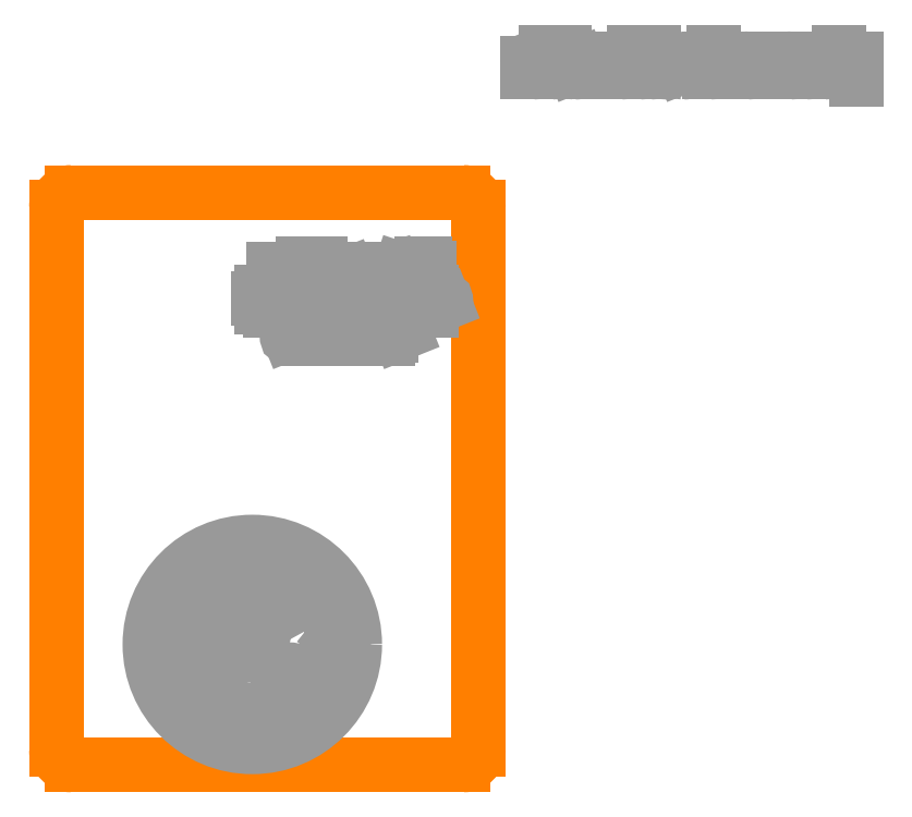
<metadata>
{"format":"dxf","ext":"dxf","renderer":"ezdxf+matplotlib","layout":"modelspace","background":"white","min_lineweight":24,"dpi":150}
</metadata>
<code>
0
SECTION
2
ENTITIES
0
LINE
8
20
10
1
20
38
30
0
11
27
21
38
31
0
0
ARC
8
20
10
27
20
37
30
0
40
1
50
0
51
90
0
LINE
8
20
10
28
20
37
30
0
11
28
21
1
31
0
0
ARC
8
20
10
27
20
1
30
0
40
1
50
270
51
0
0
LINE
8
20
10
27
20
0
30
0
11
1
21
0
31
0
0
ARC
8
20
10
1
20
1
30
0
40
1
50
180
51
270
0
LINE
8
20
10
0
20
1
30
0
11
0
21
37
31
0
0
ARC
8
20
10
1
20
37
30
0
40
1
50
90
51
180
0
LINE
8
22
10
24.21
20
32.1
30
0
11
24.47
21
32.1
31
0
0
ARC
8
22
10
24.47
20
32.36
30
0
40
0.2596
50
270
51
0
0
LINE
8
22
10
24.73
20
32.36
30
0
11
24.73
21
33.01
31
0
0
ARC
8
22
10
24.47
20
33.01
30
0
40
0.2596
50
0
51
90
0
LINE
8
22
10
24.47
20
33.27
30
0
11
24.21
21
33.27
31
0
0
LINE
8
22
10
23.79
20
32.36
30
0
11
23.79
21
32.62
31
0
0
ARC
8
22
10
23.53
20
32.62
30
0
40
0.2596
50
0
51
180
0
LINE
8
22
10
23.27
20
32.62
30
0
11
23.27
21
32.36
31
0
0
ARC
8
22
10
23.53
20
32.36
30
0
40
0.2596
50
180
51
0
0
LINE
8
22
10
22.83
20
32.88
30
0
11
22.57
21
32.1
31
0
0
LINE
8
22
10
22.57
20
32.1
30
0
11
22.31
21
32.88
31
0
0
LINE
8
22
10
21.36
20
32.1
30
0
11
21.69
21
32.1
31
0
0
ARC
8
22
10
21.69
20
32.3
30
0
40
0.1947
50
270
51
0
0
LINE
8
22
10
21.88
20
32.3
30
0
11
21.88
21
32.62
31
0
0
ARC
8
22
10
21.62
20
32.62
30
0
40
0.2596
50
0
51
180
0
LINE
8
22
10
21.36
20
32.62
30
0
11
21.36
21
32.49
31
0
0
LINE
8
22
10
21.36
20
32.49
30
0
11
21.88
21
32.49
31
0
0
LINE
8
22
10
20.85
20
32.1
30
0
11
20.85
21
32.88
31
0
0
LINE
8
22
10
20.85
20
32.88
30
0
11
20.46
21
32.88
31
0
0
LINE
8
22
10
20.46
20
32.88
30
0
11
20.46
21
32.75
31
0
0
LINE
8
22
10
19.06
20
32.43
30
0
11
19.38
21
32.56
31
0
0
ARC
8
22
10
19.32
20
32.71
30
0
40
0.1683
50
291.8
51
90.82
0
ARC
8
22
10
19.33
20
32.14
30
0
40
0.7371
50
90.82
51
114.2
0
ARC
8
22
10
19.12
20
32.27
30
0
40
0.1683
50
111.8
51
270.8
0
ARC
8
22
10
19.11
20
33.2
30
0
40
1.101
50
270.8
51
289.8
0
LINE
8
22
10
18.49
20
32.36
30
0
11
18.49
21
32.62
31
0
0
ARC
8
22
10
18.23
20
32.62
30
0
40
0.2596
50
0
51
180
0
LINE
8
22
10
17.97
20
32.62
30
0
11
17.97
21
32.36
31
0
0
ARC
8
22
10
18.23
20
32.36
30
0
40
0.2596
50
180
51
0
0
LINE
8
22
10
17.48
20
33.27
30
0
11
17.48
21
32.3
31
0
0
ARC
8
22
10
17.29
20
32.3
30
0
40
0.1947
50
270
51
0
0
LINE
8
22
10
16.38
20
33.27
30
0
11
16.38
21
32.1
31
0
0
LINE
8
22
10
16.38
20
32.1
30
0
11
16.7
21
32.1
31
0
0
ARC
8
22
10
16.7
20
32.3
30
0
40
0.1947
50
270
51
0
0
LINE
8
22
10
16.9
20
32.3
30
0
11
16.9
21
32.69
31
0
0
ARC
8
22
10
16.7
20
32.69
30
0
40
0.1947
50
0
51
90
0
LINE
8
22
10
16.7
20
32.88
30
0
11
16.38
21
32.88
31
0
0
LINE
8
22
10
15.34
20
32.1
30
0
11
15.67
21
32.1
31
0
0
ARC
8
22
10
15.67
20
32.3
30
0
40
0.1947
50
270
51
0
0
LINE
8
22
10
15.86
20
32.3
30
0
11
15.86
21
32.62
31
0
0
ARC
8
22
10
15.6
20
32.62
30
0
40
0.2596
50
0
51
180
0
LINE
8
22
10
15.34
20
32.62
30
0
11
15.34
21
32.49
31
0
0
LINE
8
22
10
15.34
20
32.49
30
0
11
15.86
21
32.49
31
0
0
LINE
8
22
10
14.83
20
32.1
30
0
11
14.83
21
32.88
31
0
0
LINE
8
22
10
14.83
20
32.88
30
0
11
14.44
21
32.88
31
0
0
LINE
8
22
10
14.44
20
32.88
30
0
11
14.44
21
32.75
31
0
0
LINE
8
22
10
25.42
20
30.52
30
0
11
25.75
21
30.65
31
0
0
ARC
8
22
10
25.68
20
30.81
30
0
40
0.1683
50
291.8
51
90.82
0
ARC
8
22
10
25.69
20
30.24
30
0
40
0.7371
50
90.82
51
114.2
0
ARC
8
22
10
25.48
20
30.37
30
0
40
0.1683
50
111.8
51
270.8
0
ARC
8
22
10
25.47
20
31.3
30
0
40
1.101
50
270.8
51
289.8
0
LINE
8
22
10
24.86
20
30.2
30
0
11
24.86
21
30.98
31
0
0
LINE
8
22
10
24.89
20
31.3
30
0
11
24.89
21
31.37
31
0
0
LINE
8
22
10
24.89
20
31.37
30
0
11
24.83
21
31.37
31
0
0
LINE
8
22
10
24.83
20
31.37
30
0
11
24.83
21
31.3
31
0
0
LINE
8
22
10
24.83
20
31.3
30
0
11
24.89
21
31.3
31
0
0
LINE
8
22
10
23.88
20
31.37
30
0
11
23.88
21
30.2
31
0
0
LINE
8
22
10
23.88
20
30.2
30
0
11
24.21
21
30.2
31
0
0
ARC
8
22
10
24.21
20
30.39
30
0
40
0.1947
50
270
51
0
0
LINE
8
22
10
24.4
20
30.39
30
0
11
24.4
21
30.78
31
0
0
ARC
8
22
10
24.21
20
30.78
30
0
40
0.1947
50
0
51
90
0
LINE
8
22
10
24.21
20
30.98
30
0
11
23.88
21
30.98
31
0
0
LINE
8
22
10
22.85
20
30.2
30
0
11
23.17
21
30.2
31
0
0
ARC
8
22
10
23.17
20
30.39
30
0
40
0.1947
50
270
51
0
0
LINE
8
22
10
23.37
20
30.39
30
0
11
23.37
21
30.72
31
0
0
ARC
8
22
10
23.11
20
30.72
30
0
40
0.2596
50
0
51
180
0
LINE
8
22
10
22.85
20
30.72
30
0
11
22.85
21
30.59
31
0
0
LINE
8
22
10
22.85
20
30.59
30
0
11
23.37
21
30.59
31
0
0
LINE
8
22
10
21.86
20
30.98
30
0
11
21.47
21
30.98
31
0
0
LINE
8
22
10
21.73
20
31.37
30
0
11
21.73
21
30.39
31
0
0
ARC
8
22
10
21.54
20
30.39
30
0
40
0.1947
50
270
51
0
0
LINE
8
22
10
21.54
20
30.2
30
0
11
21.47
21
30.2
31
0
0
LINE
8
22
10
21.04
20
30.46
30
0
11
21.04
21
30.72
31
0
0
ARC
8
22
10
20.78
20
30.72
30
0
40
0.2596
50
0
51
180
0
LINE
8
22
10
20.52
20
30.72
30
0
11
20.52
21
30.46
31
0
0
ARC
8
22
10
20.78
20
30.46
30
0
40
0.2596
50
180
51
0
0
LINE
8
22
10
19.4
20
29.81
30
0
11
19.4
21
30.98
31
0
0
LINE
8
22
10
19.4
20
30.98
30
0
11
19.07
21
30.98
31
0
0
ARC
8
22
10
19.07
20
30.78
30
0
40
0.1947
50
90
51
180
0
LINE
8
22
10
18.88
20
30.78
30
0
11
18.88
21
30.39
31
0
0
ARC
8
22
10
19.07
20
30.39
30
0
40
0.1947
50
180
51
270
0
LINE
8
22
10
19.07
20
30.2
30
0
11
19.4
21
30.2
31
0
0
LINE
8
22
10
18.37
20
30.2
30
0
11
18.37
21
30.98
31
0
0
LINE
8
22
10
18.37
20
30.98
30
0
11
17.98
21
30.98
31
0
0
LINE
8
22
10
17.98
20
30.98
30
0
11
17.98
21
30.85
31
0
0
LINE
8
22
10
17.09
20
30.2
30
0
11
17.42
21
30.2
31
0
0
ARC
8
22
10
17.42
20
30.39
30
0
40
0.1947
50
270
51
0
0
LINE
8
22
10
17.61
20
30.39
30
0
11
17.61
21
30.72
31
0
0
ARC
8
22
10
17.35
20
30.72
30
0
40
0.2596
50
0
51
180
0
LINE
8
22
10
17.09
20
30.72
30
0
11
17.09
21
30.59
31
0
0
LINE
8
22
10
17.09
20
30.59
30
0
11
17.61
21
30.59
31
0
0
LINE
8
22
10
16.66
20
30.98
30
0
11
16.4
21
30.2
31
0
0
LINE
8
22
10
16.4
20
30.2
30
0
11
16.14
21
30.98
31
0
0
LINE
8
22
10
15.19
20
30.2
30
0
11
15.51
21
30.2
31
0
0
ARC
8
22
10
15.51
20
30.39
30
0
40
0.1947
50
270
51
0
0
LINE
8
22
10
15.71
20
30.39
30
0
11
15.71
21
30.72
31
0
0
ARC
8
22
10
15.45
20
30.72
30
0
40
0.2596
50
0
51
180
0
LINE
8
22
10
15.19
20
30.72
30
0
11
15.19
21
30.59
31
0
0
LINE
8
22
10
15.19
20
30.59
30
0
11
15.71
21
30.59
31
0
0
LINE
8
22
10
14.68
20
30.2
30
0
11
14.68
21
30.98
31
0
0
LINE
8
22
10
14.68
20
30.98
30
0
11
14.35
21
30.98
31
0
0
ARC
8
22
10
14.35
20
30.78
30
0
40
0.1947
50
90
51
180
0
LINE
8
22
10
14.16
20
30.78
30
0
11
14.16
21
30.2
31
0
0
LINE
8
22
10
13.75
20
30.98
30
0
11
13.36
21
30.98
31
0
0
LINE
8
22
10
13.62
20
31.37
30
0
11
13.62
21
30.39
31
0
0
ARC
8
22
10
13.42
20
30.39
30
0
40
0.1947
50
270
51
0
0
LINE
8
22
10
13.42
20
30.2
30
0
11
13.36
21
30.2
31
0
0
LINE
8
22
10
22.75
20
28.62
30
0
11
23.08
21
28.75
31
0
0
ARC
8
22
10
23.01
20
28.9
30
0
40
0.1683
50
291.8
51
90.82
0
ARC
8
22
10
23.02
20
28.33
30
0
40
0.7371
50
90.82
51
114.2
0
ARC
8
22
10
22.81
20
28.46
30
0
40
0.1683
50
111.8
51
270.8
0
ARC
8
22
10
22.8
20
29.39
30
0
40
1.101
50
270.8
51
289.8
0
LINE
8
22
10
21.73
20
28.29
30
0
11
21.99
21
28.29
31
0
0
ARC
8
22
10
21.99
20
28.49
30
0
40
0.1947
50
270
51
0
0
LINE
8
22
10
22.18
20
28.49
30
0
11
22.18
21
28.88
31
0
0
ARC
8
22
10
21.99
20
28.88
30
0
40
0.1947
50
0
51
90
0
LINE
8
22
10
21.99
20
29.07
30
0
11
21.73
21
29.07
31
0
0
LINE
8
22
10
21.26
20
28.29
30
0
11
21.26
21
29.07
31
0
0
LINE
8
22
10
21.26
20
29.07
30
0
11
20.87
21
29.07
31
0
0
LINE
8
22
10
20.87
20
29.07
30
0
11
20.87
21
28.94
31
0
0
LINE
8
22
10
19.99
20
28.75
30
0
11
20.28
21
28.75
31
0
0
ARC
8
22
10
20.28
20
28.52
30
0
40
0.2272
50
270
51
90
0
LINE
8
22
10
20.28
20
28.29
30
0
11
19.99
21
28.29
31
0
0
LINE
8
22
10
19.99
20
28.29
30
0
11
19.99
21
28.88
31
0
0
ARC
8
22
10
20.19
20
28.88
30
0
40
0.1947
50
90
51
180
0
LINE
8
22
10
20.19
20
29.07
30
0
11
20.45
21
29.07
31
0
0
LINE
8
22
10
19.57
20
29.07
30
0
11
19.18
21
29.07
31
0
0
LINE
8
22
10
19.44
20
29.46
30
0
11
19.44
21
28.49
31
0
0
ARC
8
22
10
19.25
20
28.49
30
0
40
0.1947
50
270
51
0
0
LINE
8
22
10
19.25
20
28.29
30
0
11
19.18
21
28.29
31
0
0
LINE
8
22
10
18.3
20
28.29
30
0
11
18.56
21
28.29
31
0
0
ARC
8
22
10
18.56
20
28.49
30
0
40
0.1947
50
270
51
0
0
LINE
8
22
10
18.75
20
28.49
30
0
11
18.75
21
28.88
31
0
0
ARC
8
22
10
18.56
20
28.88
30
0
40
0.1947
50
0
51
90
0
LINE
8
22
10
18.56
20
29.07
30
0
11
18.3
21
29.07
31
0
0
LINE
8
22
10
17.84
20
28.29
30
0
11
17.84
21
29.46
31
0
0
LINE
8
22
10
17.84
20
29.07
30
0
11
17.51
21
29.07
31
0
0
ARC
8
22
10
17.51
20
28.88
30
0
40
0.1947
50
90
51
180
0
LINE
8
22
10
17.32
20
28.88
30
0
11
17.32
21
28.29
31
0
0
LINE
8
22
10
16.29
20
28.29
30
0
11
16.62
21
28.29
31
0
0
ARC
8
22
10
16.62
20
28.49
30
0
40
0.1947
50
270
51
0
0
LINE
8
22
10
16.81
20
28.49
30
0
11
16.81
21
28.81
31
0
0
ARC
8
22
10
16.55
20
28.81
30
0
40
0.2596
50
0
51
180
0
LINE
8
22
10
16.29
20
28.81
30
0
11
16.29
21
28.68
31
0
0
LINE
8
22
10
16.29
20
28.68
30
0
11
16.81
21
28.68
31
0
0
LINE
8
22
10
15.4
20
28.62
30
0
11
15.72
21
28.75
31
0
0
ARC
8
22
10
15.66
20
28.9
30
0
40
0.1683
50
291.8
51
90.82
0
ARC
8
22
10
15.67
20
28.33
30
0
40
0.7371
50
90.82
51
114.2
0
ARC
8
22
10
15.46
20
28.46
30
0
40
0.1683
50
111.8
51
270.8
0
ARC
8
22
10
15.45
20
29.39
30
0
40
1.101
50
270.8
51
289.8
0
LINE
8
22
10
15.67
20
12.06
30
0
11
15.67
21
10.89
31
0
0
LINE
8
22
10
15.67
20
10.89
30
0
11
15.15
21
10.89
31
0
0
LINE
8
22
10
14.7
20
11.67
30
0
11
14.7
21
11.09
31
0
0
ARC
8
22
10
14.5
20
11.09
30
0
40
0.1947
50
270
51
0
0
LINE
8
22
10
14.5
20
10.89
30
0
11
14.18
21
10.89
31
0
0
LINE
8
22
10
14.18
20
10.89
30
0
11
14.18
21
11.67
31
0
0
LINE
8
22
10
13.61
20
10.89
30
0
11
13.61
21
11.67
31
0
0
LINE
8
22
10
13.61
20
11.67
30
0
11
13.02
21
11.67
31
0
0
ARC
8
22
10
13.02
20
11.48
30
0
40
0.1947
50
90
51
180
0
LINE
8
22
10
12.83
20
11.48
30
0
11
12.83
21
10.89
31
0
0
LINE
8
22
10
13.22
20
10.89
30
0
11
13.22
21
11.67
31
0
0
LINE
8
22
10
12.25
20
12.06
30
0
11
12.25
21
10.89
31
0
0
LINE
8
22
10
12.25
20
10.89
30
0
11
11.93
21
10.89
31
0
0
ARC
8
22
10
11.93
20
11.09
30
0
40
0.1947
50
180
51
270
0
LINE
8
22
10
11.73
20
11.09
30
0
11
11.73
21
11.48
31
0
0
ARC
8
22
10
11.93
20
11.48
30
0
40
0.1947
50
90
51
180
0
LINE
8
22
10
11.93
20
11.67
30
0
11
12.25
21
11.67
31
0
0
LINE
8
22
10
10.75
20
10.89
30
0
11
11.07
21
10.89
31
0
0
ARC
8
22
10
11.07
20
11.09
30
0
40
0.1947
50
270
51
0
0
LINE
8
22
10
11.27
20
11.09
30
0
11
11.27
21
11.41
31
0
0
ARC
8
22
10
11.01
20
11.41
30
0
40
0.2596
50
0
51
180
0
LINE
8
22
10
10.75
20
11.41
30
0
11
10.75
21
11.28
31
0
0
LINE
8
22
10
10.75
20
11.28
30
0
11
11.27
21
11.28
31
0
0
LINE
8
22
10
10.23
20
10.89
30
0
11
10.23
21
11.67
31
0
0
LINE
8
22
10
10.23
20
11.67
30
0
11
9.842
21
11.67
31
0
0
LINE
8
22
10
9.842
20
11.67
30
0
11
9.842
21
11.54
31
0
0
LINE
8
22
10
8.962
20
10.89
30
0
11
9.287
21
10.89
31
0
0
ARC
8
22
10
9.287
20
11.09
30
0
40
0.1947
50
270
51
0
0
LINE
8
22
10
9.482
20
11.09
30
0
11
9.482
21
11.48
31
0
0
ARC
8
22
10
9.287
20
11.48
30
0
40
0.1947
50
0
51
90
0
LINE
8
22
10
9.287
20
11.67
30
0
11
8.962
21
11.67
31
0
0
LINE
8
22
10
8.962
20
11.67
30
0
11
8.962
21
10.7
31
0
0
ARC
8
22
10
9.157
20
10.7
30
0
40
0.1947
50
180
51
270
0
LINE
8
22
10
9.157
20
10.51
30
0
11
9.417
21
10.51
31
0
0
ARC
8
22
10
13.95
20
9.249
30
0
40
0.2596
50
180
51
270
0
ARC
8
22
10
13.95
20
9.538
30
0
40
0.5485
50
270
51
315.2
0
ARC
8
22
10
14.05
20
9.898
30
0
40
0.2596
50
0
51
90
0
ARC
8
22
10
14.05
20
9.671
30
0
40
0.4868
50
90
51
126.9
0
ARC
8
22
10
14.04
20
9.898
30
0
40
0.2637
50
300.5
51
360
0
ARC
8
22
10
13.95
20
9.249
30
0
40
0.2637
50
120.5
51
180
0
LINE
8
22
10
13.82
20
9.476
30
0
11
14.18
21
9.671
31
0
0
LINE
8
22
10
13.3
20
10.16
30
0
11
12.91
21
8.99
31
0
0
LINE
8
22
10
12.91
20
8.99
30
0
11
12.52
21
10.16
31
0
0
LINE
8
22
10
12.09
20
8.99
30
0
11
11.7
21
8.99
31
0
0
ARC
8
22
10
11.7
20
9.249
30
0
40
0.2596
50
180
51
270
0
LINE
8
22
10
11.44
20
9.249
30
0
11
11.44
21
9.379
31
0
0
ARC
8
22
10
11.7
20
9.379
30
0
40
0.2596
50
90
51
180
0
LINE
8
22
10
11.7
20
9.639
30
0
11
12.09
21
9.639
31
0
0
LINE
8
22
10
12.09
20
9.639
30
0
11
12.09
21
10.16
31
0
0
LINE
8
22
10
12.09
20
10.16
30
0
11
11.44
21
10.16
31
0
0
ARC
8
22
10
9.984
20
9.574
30
0
40
0.9629
50
360
51
25.99
0
ARC
8
22
10
10.62
20
9.918
30
0
40
0.2402
50
18.92
51
90
0
ARC
8
22
10
10.62
20
9.918
30
0
40
0.2402
50
90
51
161.1
0
ARC
8
22
10
11.26
20
9.574
30
0
40
0.9628
50
154
51
180
0
ARC
8
22
10
9.984
20
9.574
30
0
40
0.9629
50
334
51
360
0
ARC
8
22
10
10.62
20
9.23
30
0
40
0.2402
50
270
51
341.1
0
ARC
8
22
10
11.26
20
9.574
30
0
40
0.9629
50
180
51
206
0
ARC
8
22
10
10.62
20
9.23
30
0
40
0.2402
50
198.9
51
270
0
LINE
8
22
10
10.88
20
9.249
30
0
11
10.36
21
9.898
31
0
0
ARC
8
22
10
13
20
14.2
30
0
40
1.105
50
185.2
51
354.8
0
LINE
8
22
10
18.76
20
8.261
30
0
11
18.5
21
8.47
31
0
0
LINE
8
22
10
18.5
20
8.47
30
0
11
18.5
21
7.53
31
0
0
LINE
8
22
10
18.76
20
7.53
30
0
11
18.24
21
7.53
31
0
0
ARC
8
22
10
12.97
20
2.835
30
0
40
0.235
50
90
51
180
0
ARC
8
22
10
12.97
20
2.768
30
0
40
0.3018
50
17.94
51
90
0
ARC
8
22
10
12.99
20
2.835
30
0
40
0.2524
50
180
51
226.4
0
LINE
8
22
10
12.82
20
2.652
30
0
11
13.26
21
2.13
31
0
0
LINE
8
22
10
13.26
20
2.13
30
0
11
12.74
21
2.13
31
0
0
LINE
8
22
10
7.961
20
7.53
30
0
11
7.7
21
7.53
31
0
0
ARC
8
22
10
7.7
20
7.791
30
0
40
0.2611
50
90
51
270
0
LINE
8
22
10
7.961
20
8.47
30
0
11
7.648
21
8.47
31
0
0
ARC
8
22
10
7.648
20
8.261
30
0
40
0.2088
50
90
51
270
0
LINE
8
22
10
7.648
20
8.052
30
0
11
7.857
21
8.052
31
0
0
LINE
8
22
10
16.75
20
4.57
30
0
11
16.96
21
3.839
31
0
0
LINE
8
22
10
16.96
20
3.839
30
0
11
16.44
21
3.839
31
0
0
LINE
8
22
10
16.6
20
4.048
30
0
11
16.6
21
3.63
31
0
0
LINE
8
22
10
9.461
20
3.63
30
0
11
9.148
21
3.63
31
0
0
ARC
8
22
10
9.148
20
3.839
30
0
40
0.2088
50
180
51
270
0
LINE
8
22
10
8.939
20
3.839
30
0
11
8.939
21
3.943
31
0
0
ARC
8
22
10
9.148
20
3.943
30
0
40
0.2088
50
90
51
180
0
LINE
8
22
10
9.148
20
4.152
30
0
11
9.461
21
4.152
31
0
0
LINE
8
22
10
9.461
20
4.152
30
0
11
9.461
21
4.57
31
0
0
LINE
8
22
10
9.461
20
4.57
30
0
11
8.939
21
4.57
31
0
0
CIRCLE
8
22
10
13
20
8
30
0
40
6.8
0
CIRCLE
8
22
10
13
20
8
30
0
40
6.2
0
CIRCLE
8
52
10
13
20
4.5
30
0
40
0.8
0
CIRCLE
8
52
10
16.5
20
8
30
0
40
0.8
0
CIRCLE
8
52
10
9.5
20
8
30
0
40
0.8
0
CIRCLE
8
52
10
15.47
20
5.53
30
0
40
0.8
0
CIRCLE
8
52
10
10.53
20
5.53
30
0
40
0.8
0
LINE
8
22
10
53.09
20
45.52
30
0
11
53.09
21
46.87
31
0
0
LINE
8
22
10
53.09
20
46.87
30
0
11
52.72
21
46.87
31
0
0
ARC
8
22
10
52.72
20
46.64
30
0
40
0.2244
50
90
51
180
0
LINE
8
22
10
52.49
20
46.64
30
0
11
52.49
21
46.19
31
0
0
ARC
8
22
10
52.72
20
46.19
30
0
40
0.2244
50
180
51
270
0
LINE
8
22
10
52.72
20
45.97
30
0
11
53.09
21
45.97
31
0
0
LINE
8
22
10
51.9
20
47.31
30
0
11
51.9
21
46.19
31
0
0
ARC
8
22
10
51.68
20
46.19
30
0
40
0.2244
50
270
51
0
0
LINE
8
22
10
50.59
20
46.49
30
0
11
50.93
21
46.49
31
0
0
ARC
8
22
10
50.93
20
46.23
30
0
40
0.2618
50
270
51
90
0
LINE
8
22
10
50.93
20
45.97
30
0
11
50.59
21
45.97
31
0
0
LINE
8
22
10
50.59
20
45.97
30
0
11
50.59
21
46.64
31
0
0
ARC
8
22
10
50.82
20
46.64
30
0
40
0.2244
50
90
51
180
0
LINE
8
22
10
50.82
20
46.87
30
0
11
51.12
21
46.87
31
0
0
LINE
8
22
10
49.43
20
45.97
30
0
11
49.73
21
45.97
31
0
0
ARC
8
22
10
49.73
20
46.19
30
0
40
0.2244
50
270
51
0.0008
0
LINE
8
22
10
49.95
20
46.19
30
0
11
49.95
21
46.64
31
0
0
ARC
8
22
10
49.73
20
46.64
30
0
40
0.2244
50
0
51
90
0
LINE
8
22
10
49.73
20
46.87
30
0
11
49.43
21
46.87
31
0
0
LINE
8
22
10
48.3
20
45.97
30
0
11
48.68
21
45.97
31
0
0
ARC
8
22
10
48.68
20
46.19
30
0
40
0.2244
50
270
51
0.0008
0
LINE
8
22
10
48.9
20
46.19
30
0
11
48.9
21
46.57
31
0
0
ARC
8
22
10
48.6
20
46.57
30
0
40
0.2992
50
0
51
180
0
LINE
8
22
10
48.3
20
46.57
30
0
11
48.3
21
46.42
31
0
0
LINE
8
22
10
48.3
20
46.42
30
0
11
48.9
21
46.42
31
0
0
LINE
8
22
10
47.64
20
45.97
30
0
11
47.64
21
46.87
31
0
0
LINE
8
22
10
47.64
20
46.87
30
0
11
46.97
21
46.87
31
0
0
ARC
8
22
10
46.97
20
46.64
30
0
40
0.2244
50
90
51
180
0
LINE
8
22
10
46.74
20
46.64
30
0
11
46.74
21
45.97
31
0
0
LINE
8
22
10
47.19
20
45.97
30
0
11
47.19
21
46.87
31
0
0
LINE
8
22
10
45.48
20
45.97
30
0
11
45.85
21
45.97
31
0
0
ARC
8
22
10
45.85
20
46.19
30
0
40
0.2244
50
270
51
0.0008
0
LINE
8
22
10
46.07
20
46.19
30
0
11
46.07
21
46.57
31
0
0
ARC
8
22
10
45.77
20
46.57
30
0
40
0.2992
50
0
51
180
0
LINE
8
22
10
45.48
20
46.57
30
0
11
45.48
21
46.42
31
0
0
LINE
8
22
10
45.48
20
46.42
30
0
11
46.07
21
46.42
31
0
0
LINE
8
22
10
44.84
20
45.97
30
0
11
44.84
21
46.87
31
0
0
LINE
8
22
10
44.84
20
46.87
30
0
11
44.47
21
46.87
31
0
0
ARC
8
22
10
44.47
20
46.64
30
0
40
0.2244
50
90
51
180
0
LINE
8
22
10
44.24
20
46.64
30
0
11
44.24
21
45.97
31
0
0
LINE
8
22
10
43.73
20
46.87
30
0
11
43.28
21
46.87
31
0
0
LINE
8
22
10
43.58
20
47.31
30
0
11
43.58
21
46.19
31
0
0
ARC
8
22
10
43.36
20
46.19
30
0
40
0.2244
50
270
51
360
0
LINE
8
22
10
43.36
20
45.97
30
0
11
43.28
21
45.97
31
0
0
LINE
8
22
10
41.53
20
46.34
30
0
11
41.9
21
46.49
31
0
0
ARC
8
22
10
41.83
20
46.67
30
0
40
0.1939
50
291.8
51
90.82
0
ARC
8
22
10
41.84
20
46.02
30
0
40
0.8493
50
90.82
51
114.2
0
ARC
8
22
10
41.6
20
46.16
30
0
40
0.1939
50
111.8
51
270.8
0
ARC
8
22
10
41.58
20
47.24
30
0
40
1.268
50
270.8
51
289.8
0
LINE
8
22
10
40.83
20
46.27
30
0
11
40.83
21
46.57
31
0
0
ARC
8
22
10
40.53
20
46.57
30
0
40
0.2992
50
0
51
180
0
LINE
8
22
10
40.23
20
46.57
30
0
11
40.23
21
46.27
31
0
0
ARC
8
22
10
40.53
20
46.27
30
0
40
0.2992
50
180
51
0
0
LINE
8
22
10
39.63
20
47.31
30
0
11
39.63
21
46.19
31
0
0
ARC
8
22
10
39.4
20
46.19
30
0
40
0.2244
50
270
51
0
0
LINE
8
22
10
38.32
20
47.31
30
0
11
38.32
21
45.97
31
0
0
LINE
8
22
10
38.32
20
45.97
30
0
11
38.69
21
45.97
31
0
0
ARC
8
22
10
38.69
20
46.19
30
0
40
0.2244
50
270
51
0.0008
0
LINE
8
22
10
38.92
20
46.19
30
0
11
38.92
21
46.64
31
0
0
ARC
8
22
10
38.69
20
46.64
30
0
40
0.2244
50
0
51
90
0
LINE
8
22
10
38.69
20
46.87
30
0
11
38.32
21
46.87
31
0
0
LINE
8
22
10
37.08
20
45.97
30
0
11
37.45
21
45.97
31
0
0
ARC
8
22
10
37.45
20
46.19
30
0
40
0.2244
50
270
51
0.0008
0
LINE
8
22
10
37.68
20
46.19
30
0
11
37.68
21
46.57
31
0
0
ARC
8
22
10
37.38
20
46.57
30
0
40
0.2992
50
0
51
180
0
LINE
8
22
10
37.08
20
46.57
30
0
11
37.08
21
46.42
31
0
0
LINE
8
22
10
37.08
20
46.42
30
0
11
37.68
21
46.42
31
0
0
LINE
8
22
10
36.44
20
45.97
30
0
11
36.44
21
46.87
31
0
0
LINE
8
22
10
36.44
20
46.87
30
0
11
35.99
21
46.87
31
0
0
LINE
8
22
10
35.99
20
46.87
30
0
11
35.99
21
46.72
31
0
0
LINE
8
22
10
34.32
20
46.34
30
0
11
34.69
21
46.49
31
0
0
ARC
8
22
10
34.62
20
46.67
30
0
40
0.1939
50
291.8
51
90.82
0
ARC
8
22
10
34.63
20
46.02
30
0
40
0.8493
50
90.82
51
114.2
0
ARC
8
22
10
34.39
20
46.16
30
0
40
0.1939
50
111.8
51
270.8
0
ARC
8
22
10
34.37
20
47.24
30
0
40
1.268
50
270.8
51
289.8
0
LINE
8
22
10
33.64
20
45.97
30
0
11
33.64
21
46.87
31
0
0
LINE
8
22
10
33.68
20
47.24
30
0
11
33.68
21
47.31
31
0
0
LINE
8
22
10
33.68
20
47.31
30
0
11
33.6
21
47.31
31
0
0
LINE
8
22
10
33.6
20
47.31
30
0
11
33.6
21
47.24
31
0
0
LINE
8
22
10
33.6
20
47.24
30
0
11
33.68
21
47.24
31
0
0
LINE
8
22
10
32.48
20
47.31
30
0
11
32.48
21
45.97
31
0
0
LINE
8
22
10
32.48
20
45.97
30
0
11
32.85
21
45.97
31
0
0
ARC
8
22
10
32.85
20
46.19
30
0
40
0.2244
50
270
51
0.0008
0
LINE
8
22
10
33.08
20
46.19
30
0
11
33.08
21
46.64
31
0
0
ARC
8
22
10
32.85
20
46.64
30
0
40
0.2244
50
0
51
90
0
LINE
8
22
10
32.85
20
46.87
30
0
11
32.48
21
46.87
31
0
0
LINE
8
22
10
31.24
20
45.97
30
0
11
31.61
21
45.97
31
0
0
ARC
8
22
10
31.61
20
46.19
30
0
40
0.2244
50
270
51
0.0008
0
LINE
8
22
10
31.84
20
46.19
30
0
11
31.84
21
46.57
31
0
0
ARC
8
22
10
31.54
20
46.57
30
0
40
0.2992
50
0
51
180
0
LINE
8
22
10
31.24
20
46.57
30
0
11
31.24
21
46.42
31
0
0
LINE
8
22
10
31.24
20
46.42
30
0
11
31.84
21
46.42
31
0
0
ENDSEC
0
EOF

</code>
